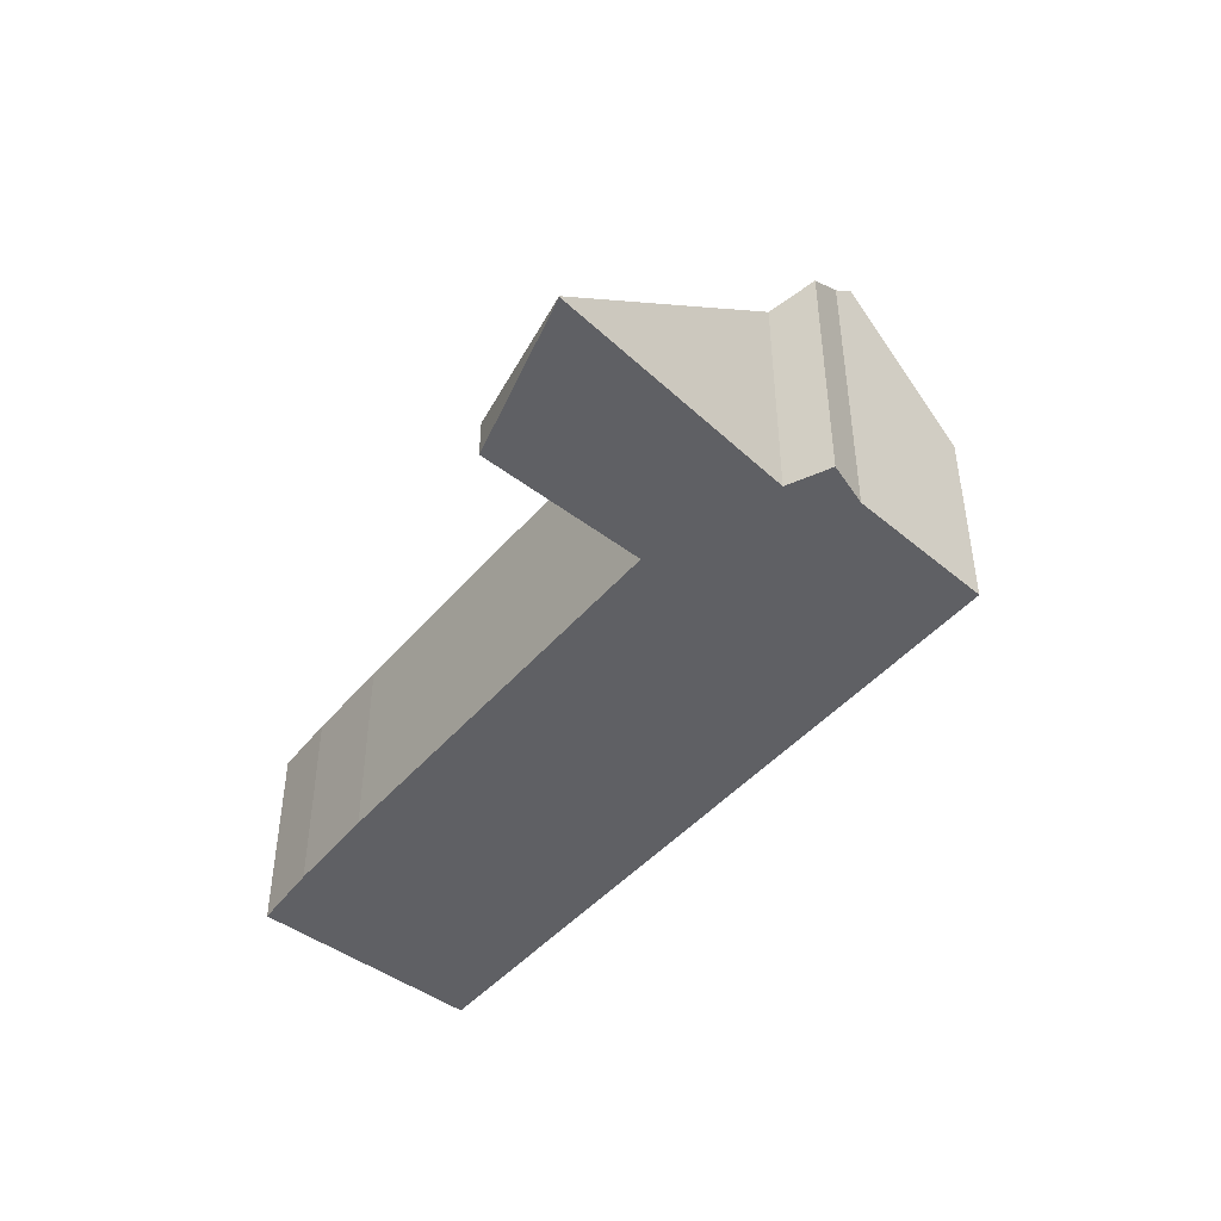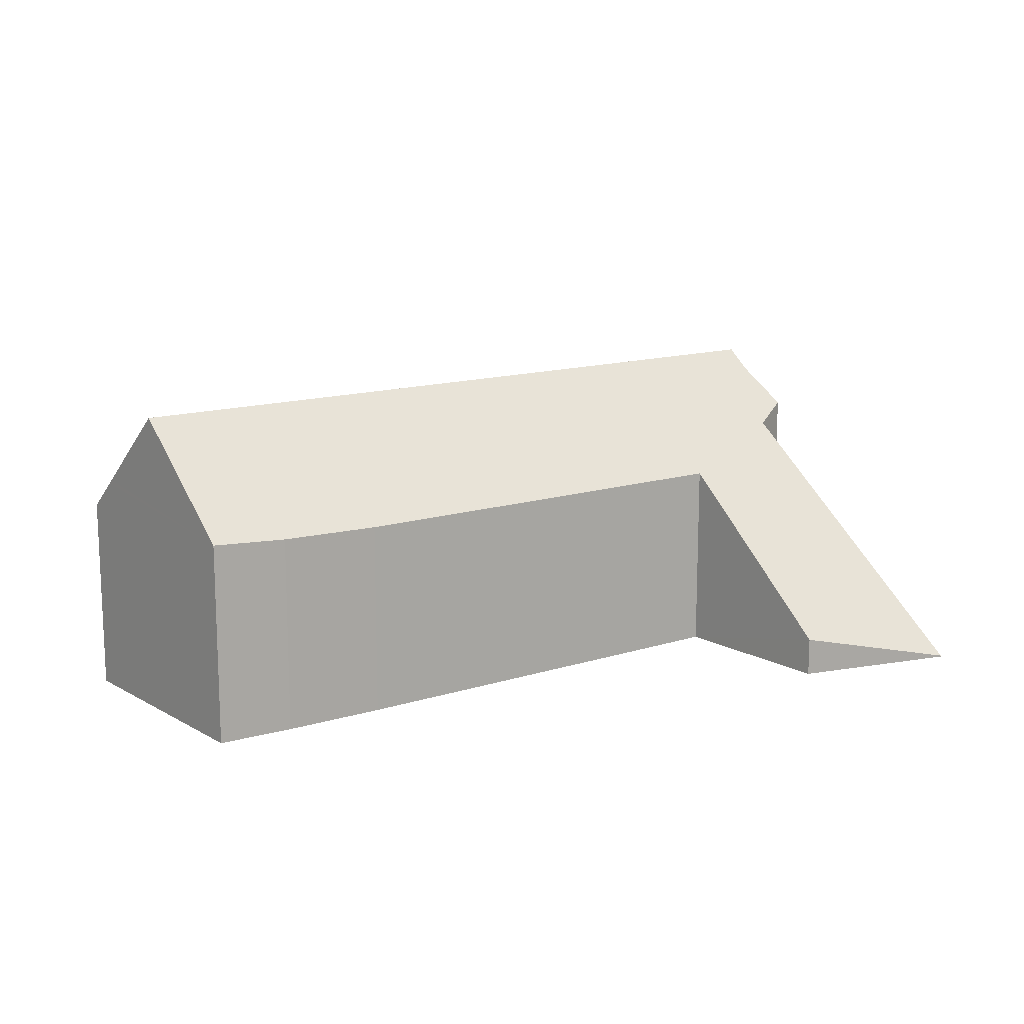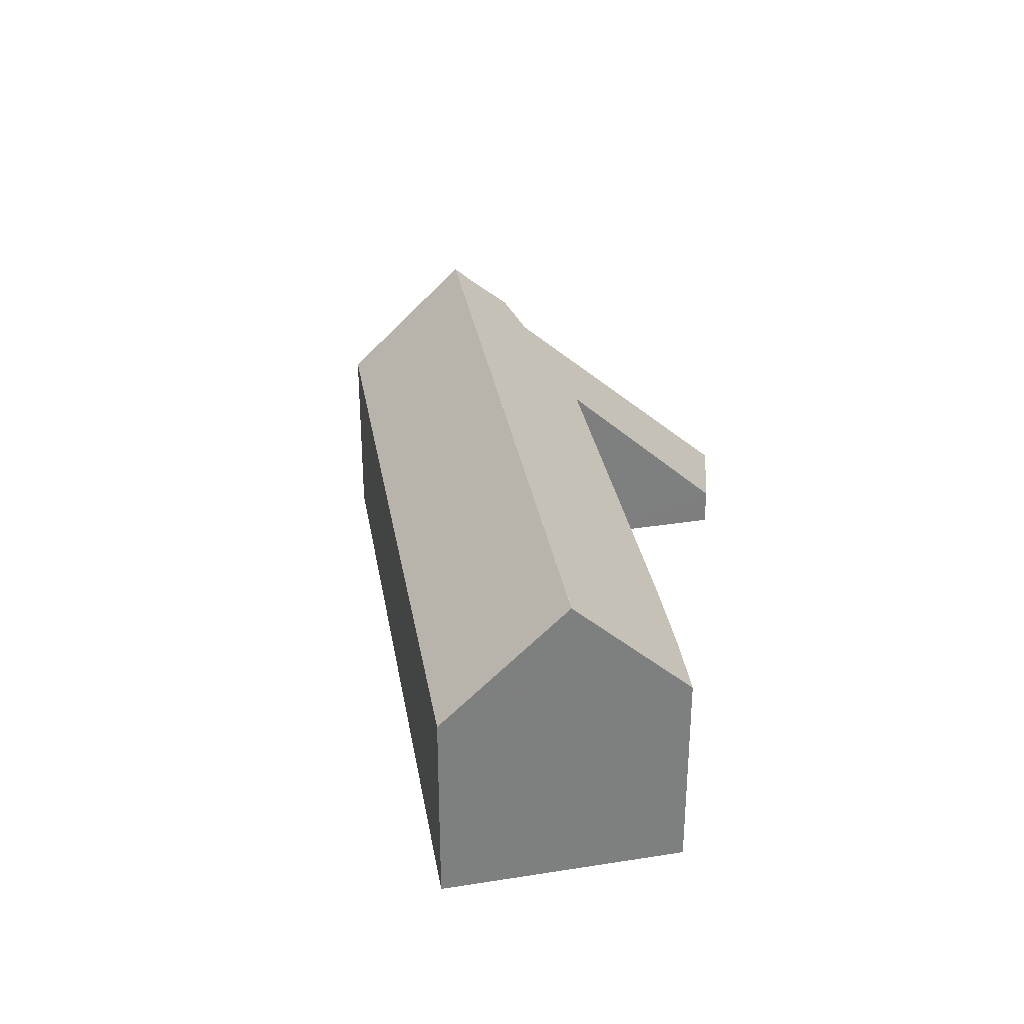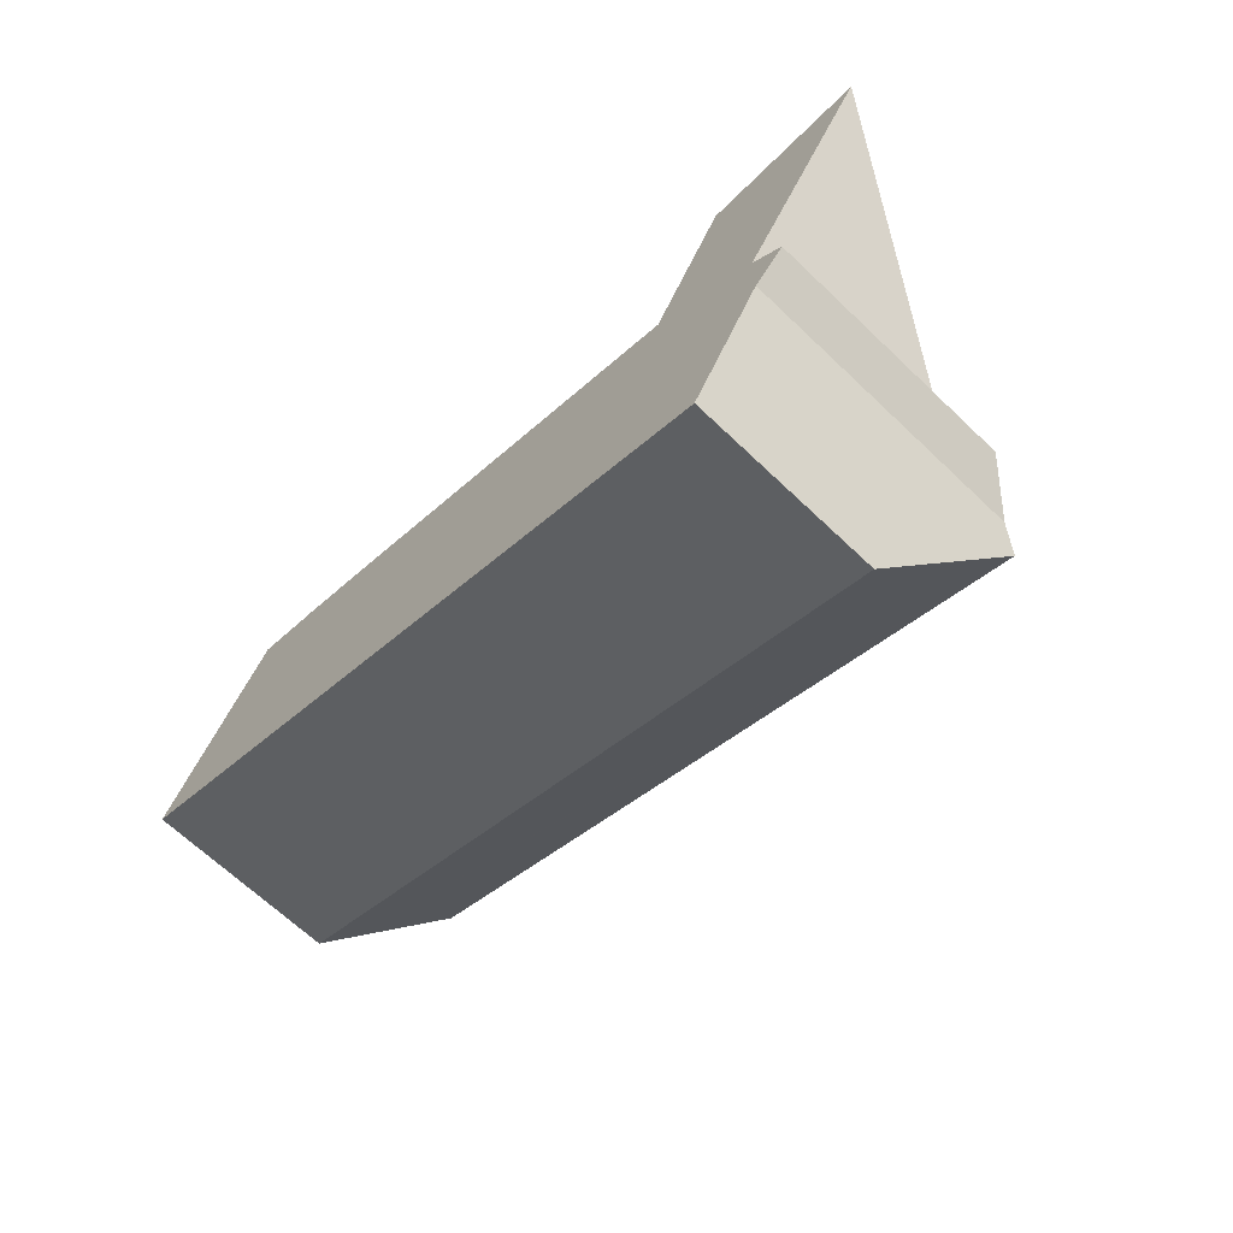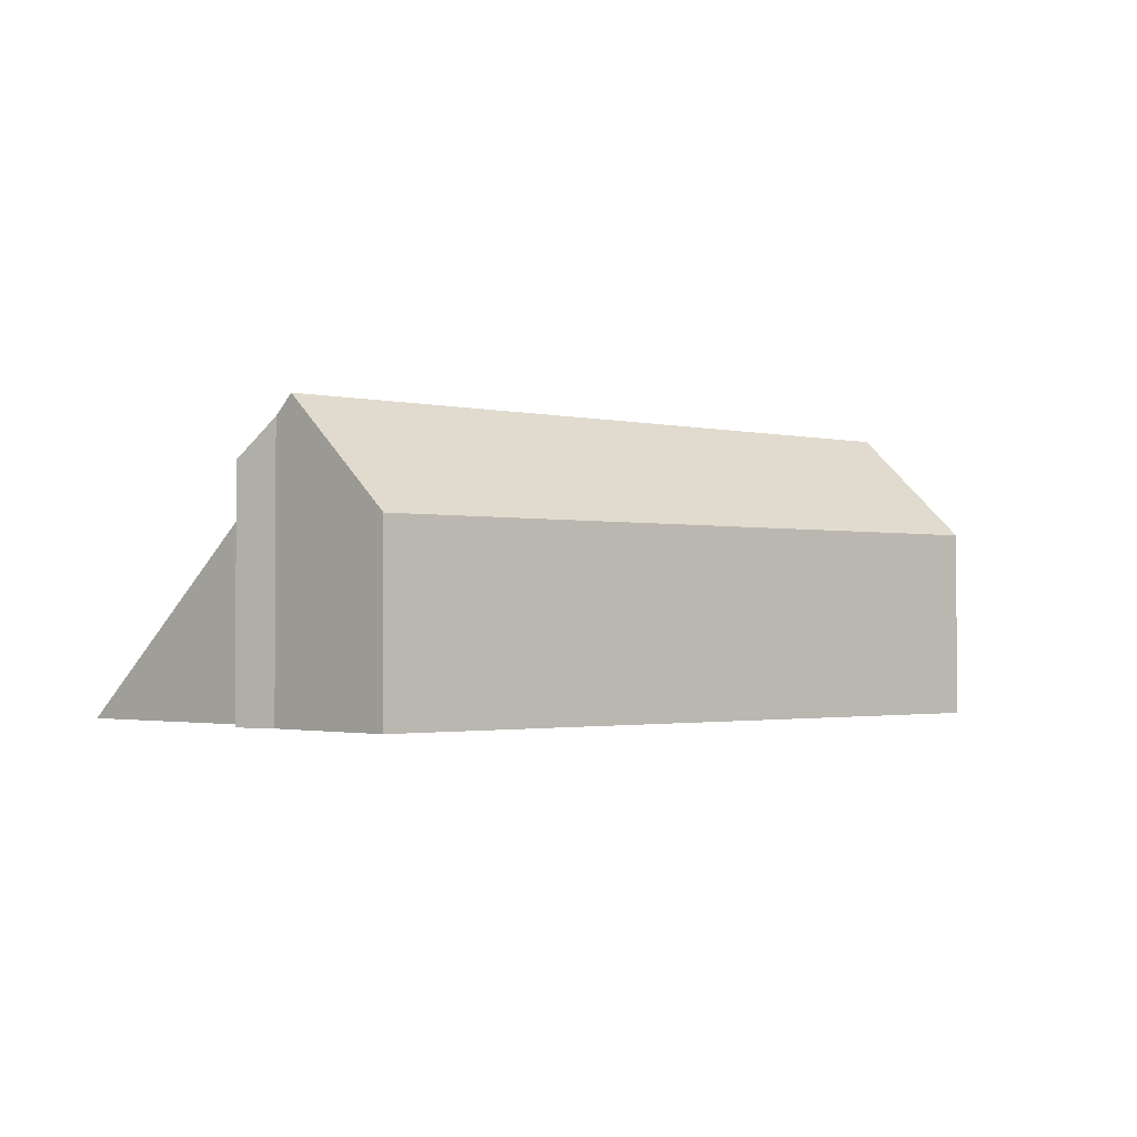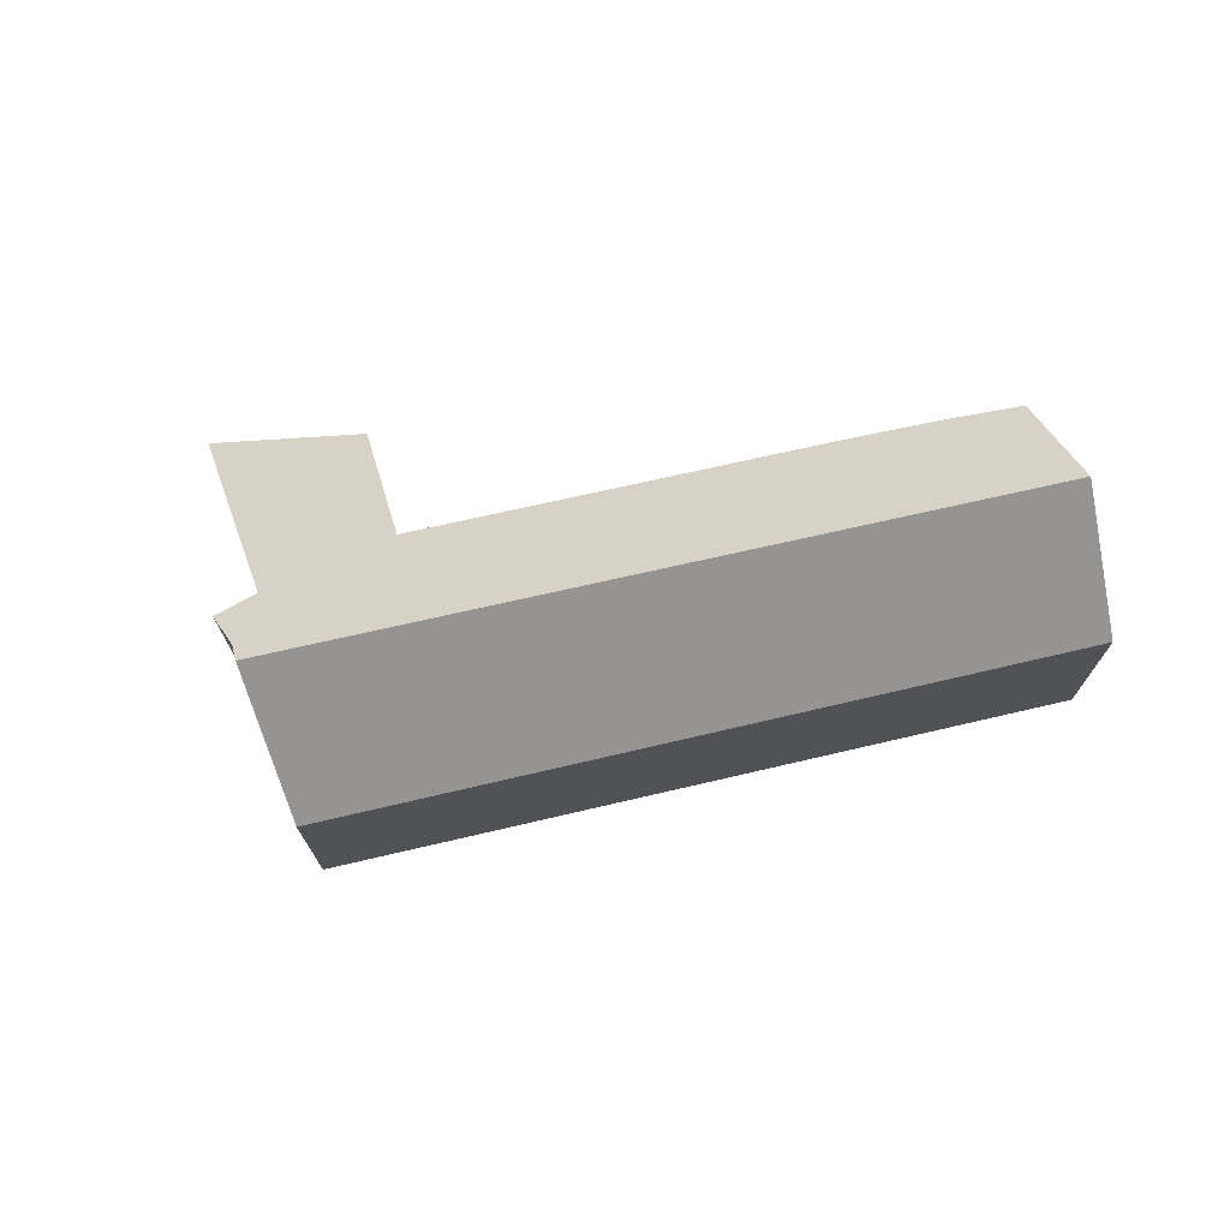
<metadata>
{"format":"obj","ext":"obj","renderer":"f3d","projection":"perspective","resolution":1024,"background":"white","views":[{"elev":-45.2,"azim":75.4,"up":"+Y"},{"elev":13.7,"azim":-12.5,"up":"+Y"},{"elev":30.7,"azim":-76.3,"up":"+Y"},{"elev":-66.9,"azim":46.3,"up":"+Z"},{"elev":-1.8,"azim":163.5,"up":"+Y"},{"elev":72.1,"azim":-169.9,"up":"+Y"}]}
</metadata>
<code>
v  25.41 7.559 -3.339
v  24.46 1.272 4.663
v  29.94 0.034 3.845
v  22.38 5.42 0.529
v  21.9 6.354 -0.399
v  8.903 6.354 5.098
v  5.841 6.419 6.314
v  3.533 6.553 7.128
v  1.81 10.03 3.651
v  26.42 8.131 -4.458
v  25.68 9.022 -5.222
v  25.38 9.382 -5.531
v  25.02 10.03 -6.164
v  24.34 10.03 -5.875
v  2.024 10.03 3.56
v  5.714 6.354 -2.446
v  23.25 6.82 -9.298
v  22.95 6.278 -9.827
v  0.439 6.377 -0.188
v  0 6.379 3.906e-16
v  0.475 7.337 0.958
v  0.539 7.465 1.086
v  25.38 3.387e-16 -5.531
v  26.42 2.73e-16 -4.458
v  25.68 3.198e-16 -5.222
v  23.25 5.693e-16 -9.298
v  22.95 6.017e-16 -9.827
v  25.02 3.774e-16 -6.164
v  25.41 2.045e-16 -3.339
v  29.94 -2.354e-16 3.845
v  5.714 1.498e-16 -2.446
v  0.439 1.151e-17 -0.188
v  0 0 0
v  3.533 -4.365e-16 7.128
v  0.475 -5.866e-17 0.958
v  1.81 -2.236e-16 3.651
v  0.539 -6.65e-17 1.086
v  21.9 2.443e-17 -0.399
v  24.46 -2.855e-16 4.663
v  22.38 -3.239e-17 0.529
v  5.841 -3.866e-16 6.314
v  8.903 -3.122e-16 5.098
g defaultobject
f 1 2 3
f 2 1 4
f 4 1 5
f 5 1 6
f 6 1 7
f 7 1 8
f 8 1 9
f 9 1 10
f 9 10 11
f 9 11 12
f 9 12 13
f 9 13 14
f 9 14 15
f 16 17 18
f 17 16 13
f 13 16 19
f 13 19 20
f 13 20 21
f 13 21 22
f 13 22 14
f 14 22 15
f 15 22 9
f 11 23 12
f 23 11 10
f 23 10 24
f 23 24 25
f 12 17 13
f 17 12 23
f 17 23 18
f 18 23 26
f 18 26 27
f 26 23 28
f 3 29 1
f 29 3 30
f 27 16 18
f 16 27 31
f 16 31 19
f 19 31 32
f 19 32 20
f 20 32 33
f 22 8 9
f 8 22 21
f 8 21 20
f 8 20 33
f 8 33 34
f 34 33 35
f 34 35 36
f 36 35 37
f 38 4 5
f 4 38 2
f 2 38 39
f 39 38 40
f 34 7 8
f 7 34 41
f 41 6 7
f 6 41 42
f 38 6 42
f 39 3 2
f 3 39 30
f 38 5 6
f 1 24 10
f 24 1 29
f 36 41 34
f 41 36 37
f 41 37 35
f 41 35 33
f 41 33 32
f 41 32 31
f 41 31 42
f 42 31 38
f 38 31 27
f 38 27 29
f 29 27 28
f 29 28 23
f 28 27 26
f 23 24 29
f 24 23 25
f 40 30 39
f 30 40 38
f 30 38 29

</code>
